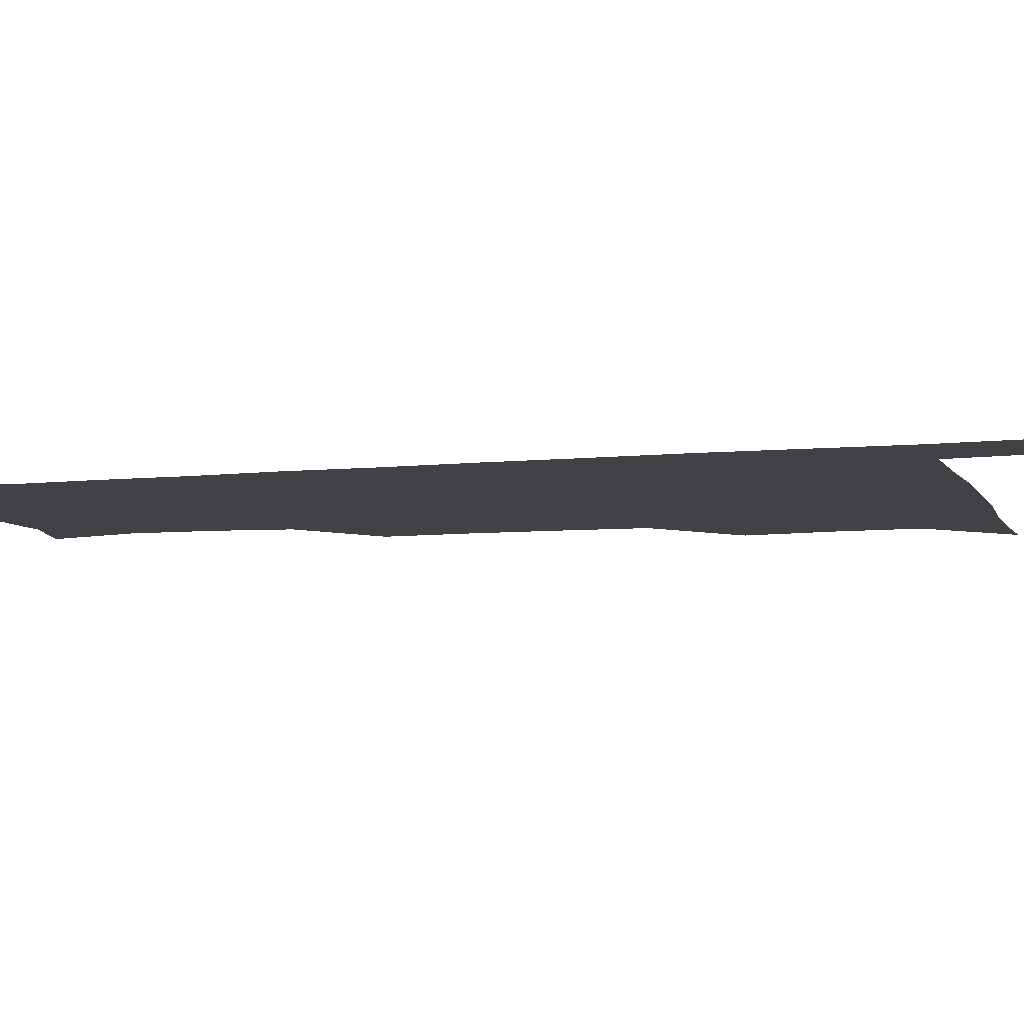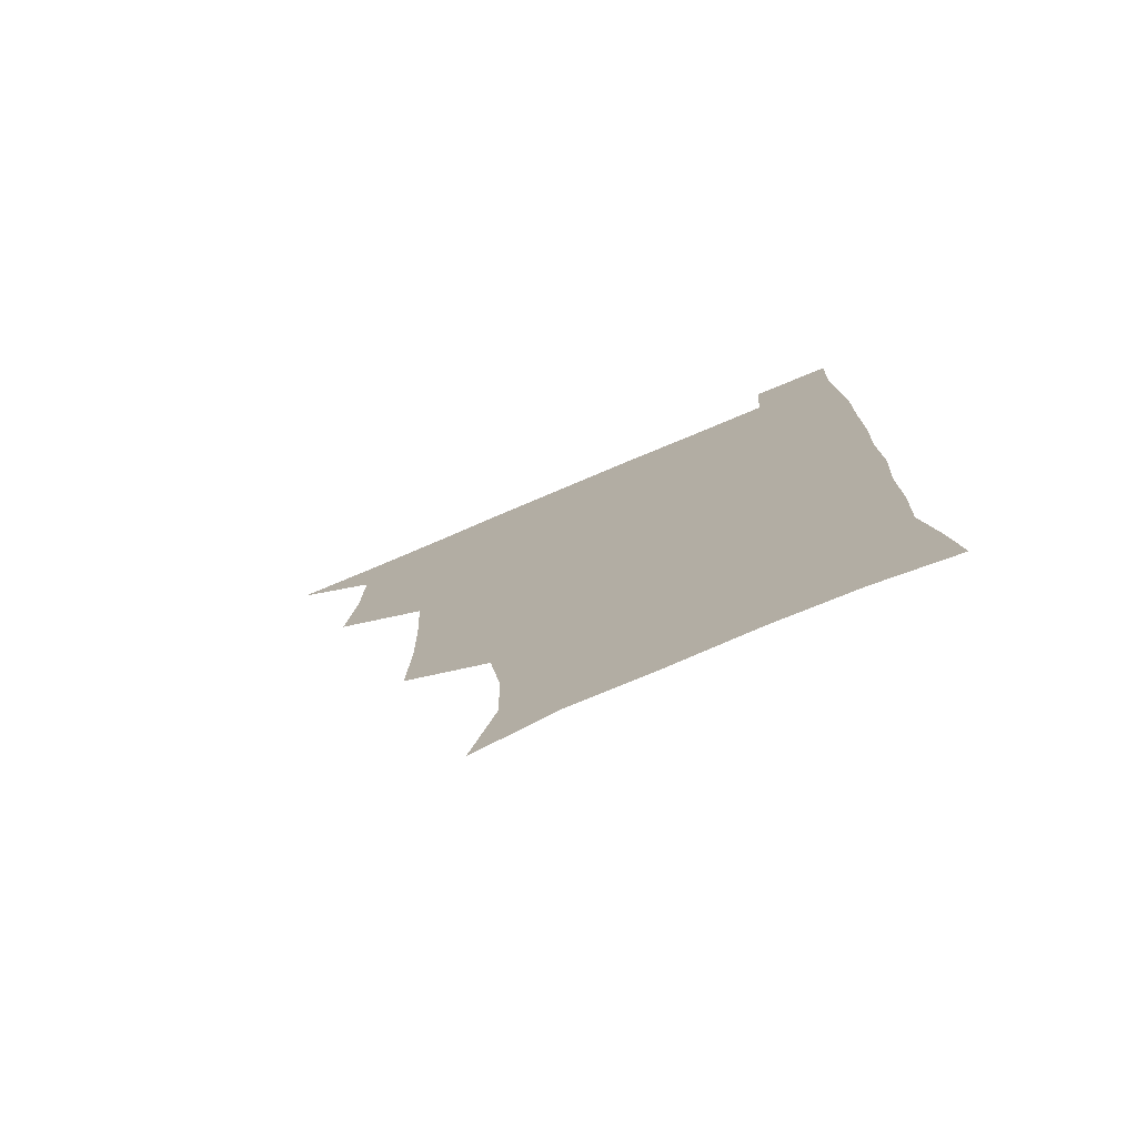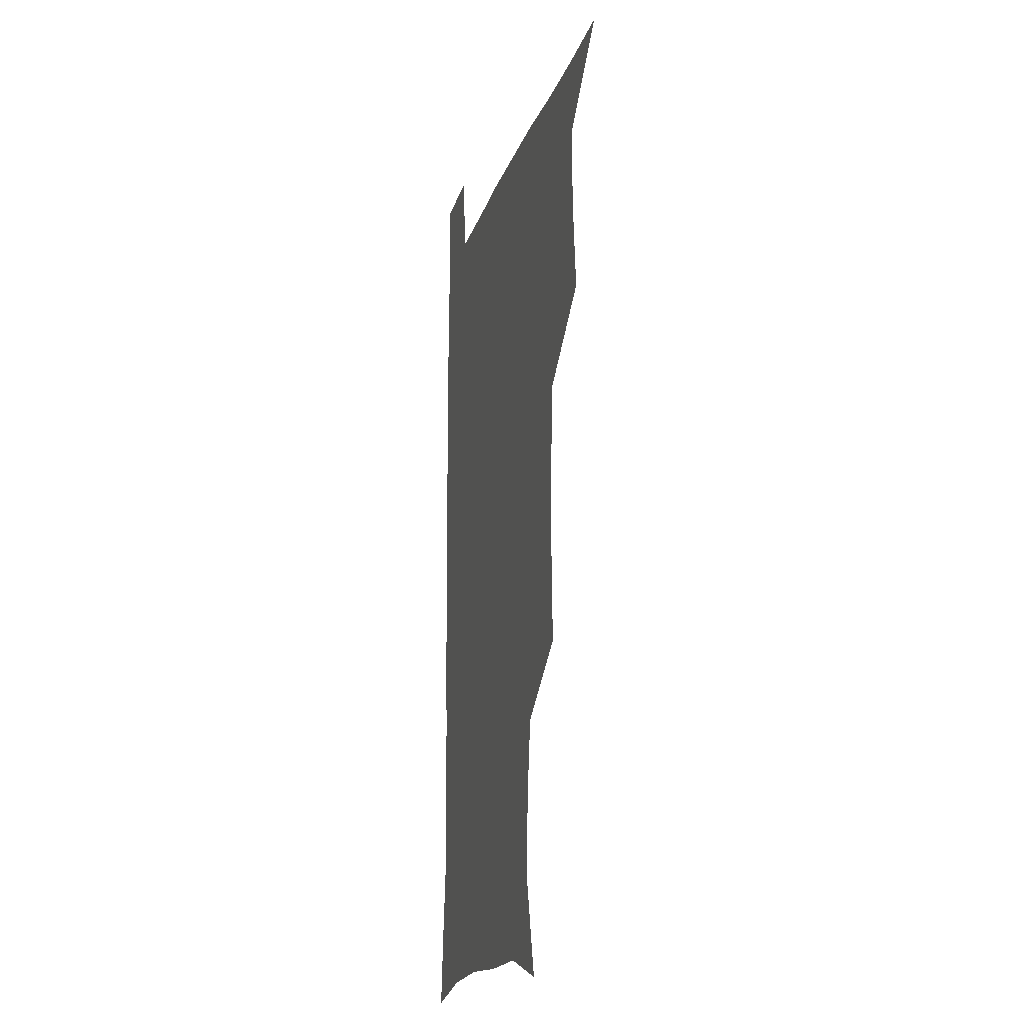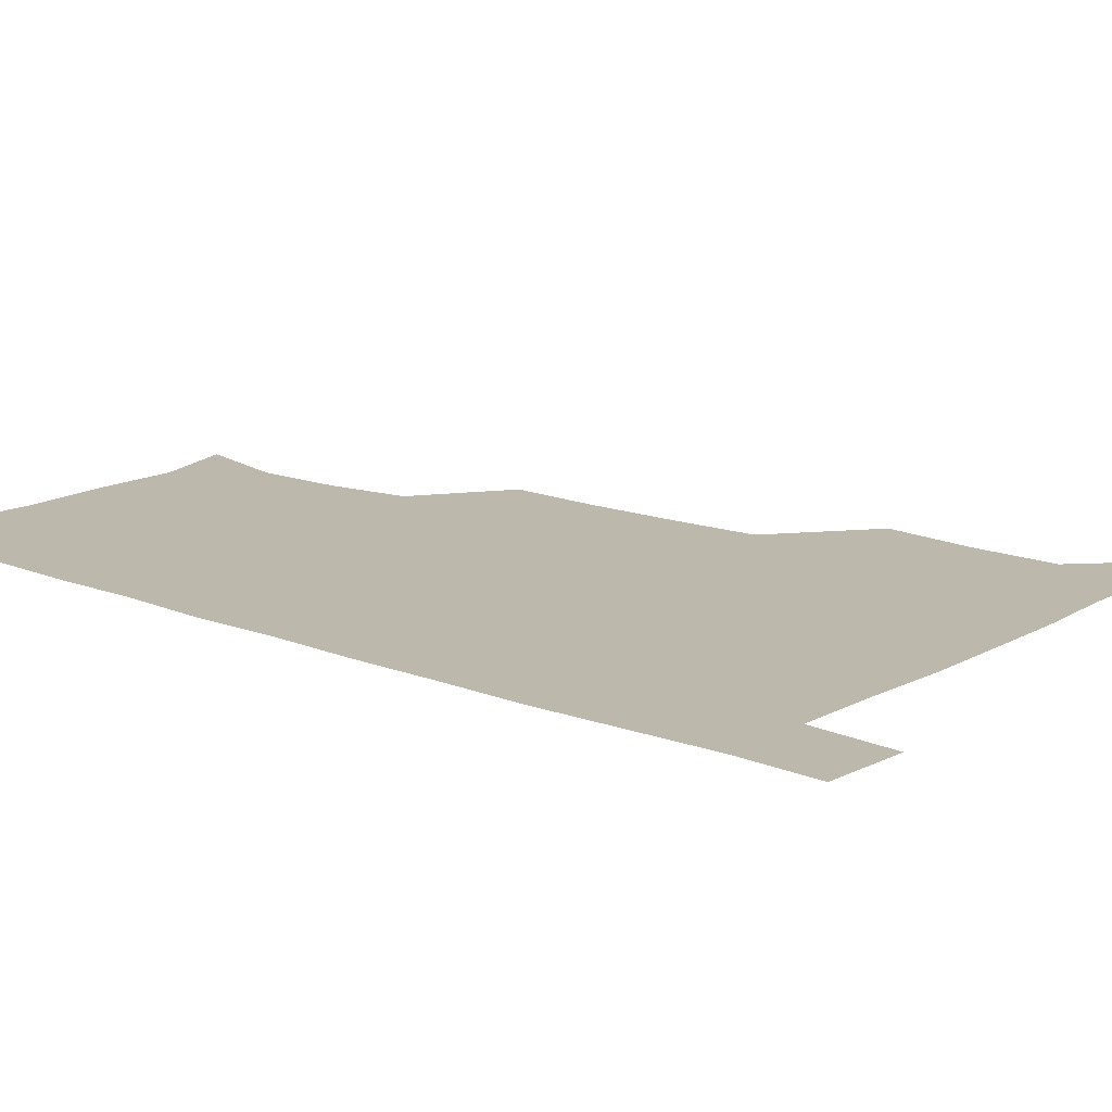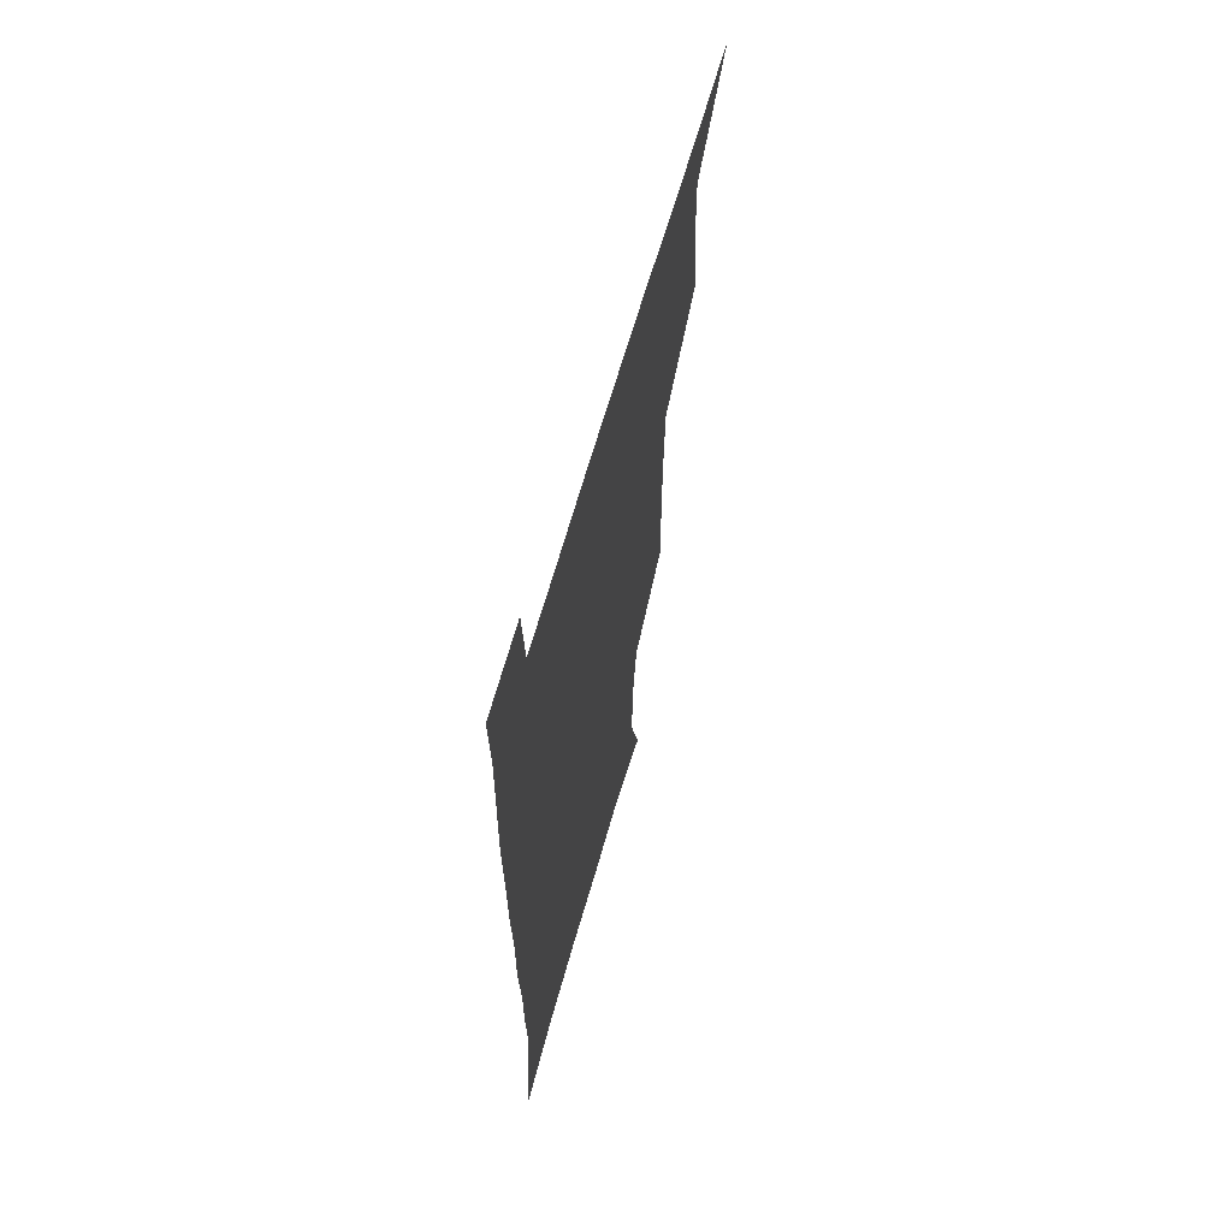
<metadata>
{"format":"obj","ext":"obj","renderer":"f3d","projection":"perspective","resolution":1024,"background":"white","views":[{"elev":-6.7,"azim":107.2,"up":"+Z"},{"elev":-77.0,"azim":22.9,"up":"+Y"},{"elev":-16.9,"azim":-104.4,"up":"+Y"},{"elev":14.7,"azim":130.0,"up":"+Z"},{"elev":65.1,"azim":105.8,"up":"+Y"}]}
</metadata>
<code>
v 479.9 539.9 0
v 507.1 445 0
v 510.6 478.4 0
v 511.2 509.5 0
v 512.2 539.3 0
v 542 319 0
v 543.2 352.3 0
v 542.7 384.3 0
v 541.3 417.1 0
v 542.2 450.1 0
v 544.1 481.4 0
v 543.2 510.5 0
v 542.1 539.7 0
v 570.1 200.7 0
v 579.2 235.7 0
v 578.6 266.5 0
v 574.5 296 0
v 575.8 332.7 0
v 575.2 363.4 0
v 574.5 393.6 0
v 574.1 423.9 0
v 574 453.6 0
v 574.3 482.6 0
v 573.9 510.7 0
v 571.3 541.3 0
v 600.5 209.2 0
v 605.3 242.8 0
v 604.6 273.2 0
v 603.7 305.3 0
v 604.1 338.7 0
v 603.2 366.8 0
v 603.5 398.2 0
v 603 426.1 0
v 602.7 454.6 0
v 602.8 483.1 0
v 602.4 511.2 0
v 600.7 541.6 0
v 631.2 208.6 0
v 632.2 245.5 0
v 631.6 276.7 0
v 631 308.2 0
v 630.7 338.7 0
v 630.5 367.7 0
v 630.6 397.3 0
v 630.6 427.3 0
v 630.8 455.3 0
v 631 483.3 0
v 631.2 511.2 0
v 630 541.7 0
v 663.2 210 0
v 659.8 244.9 0
v 658.4 276.5 0
v 657.7 307.7 0
v 657.3 338.5 0
v 657.5 367.8 0
v 658 396.4 0
v 658.4 425.7 0
v 658.9 454.3 0
v 659 483.6 0
v 659.5 511.7 0
v 660.2 540.4 0
v 694 208.2 0
v 688 242.2 0
v 685.7 273.2 0
v 684.6 304.5 0
v 684.5 334.5 0
v 685.8 363.3 0
v 686.1 393.2 0
v 686.7 422.9 0
v 687.5 452.4 0
v 687.4 482.4 0
v 688.1 511.2 0
v 689 539.9 0
v 691.4 571.1 0
v 724 201.8 0
v 721.1 230.4 0
v 716.9 261.9 0
v 718.3 290.4 0
v 718.3 321 0
v 720.1 350.6 0
v 719.8 382.4 0
v 721 413.4 0
v 721.2 445.1 0
v 721.9 476.5 0
v 721 508.3 0
v 720.1 539.5 0
v 721.4 569.5 0
f 4 5 1
f 9 10 2
f 2 10 3
f 10 11 3
f 3 11 4
f 11 12 4
f 4 12 5
f 12 13 5
f 17 18 6
f 6 18 7
f 18 19 7
f 7 19 8
f 19 20 8
f 8 20 9
f 20 21 9
f 9 21 10
f 21 22 10
f 10 22 11
f 22 23 11
f 11 23 12
f 23 24 12
f 12 24 13
f 24 25 13
f 14 26 15
f 26 27 15
f 15 27 16
f 27 28 16
f 16 28 17
f 28 29 17
f 17 29 18
f 29 30 18
f 18 30 19
f 30 31 19
f 19 31 20
f 31 32 20
f 20 32 21
f 32 33 21
f 21 33 22
f 33 34 22
f 22 34 23
f 34 35 23
f 23 35 24
f 35 36 24
f 24 36 25
f 36 37 25
f 26 38 27
f 38 39 27
f 27 39 28
f 39 40 28
f 28 40 29
f 40 41 29
f 29 41 30
f 41 42 30
f 30 42 31
f 42 43 31
f 31 43 32
f 43 44 32
f 32 44 33
f 44 45 33
f 33 45 34
f 45 46 34
f 34 46 35
f 46 47 35
f 35 47 36
f 47 48 36
f 36 48 37
f 48 49 37
f 38 50 39
f 50 51 39
f 39 51 40
f 51 52 40
f 40 52 41
f 52 53 41
f 41 53 42
f 53 54 42
f 42 54 43
f 54 55 43
f 43 55 44
f 55 56 44
f 44 56 45
f 56 57 45
f 45 57 46
f 57 58 46
f 46 58 47
f 58 59 47
f 47 59 48
f 59 60 48
f 48 60 49
f 60 61 49
f 50 62 51
f 62 63 51
f 51 63 52
f 63 64 52
f 52 64 53
f 64 65 53
f 53 65 54
f 65 66 54
f 54 66 55
f 66 67 55
f 55 67 56
f 67 68 56
f 56 68 57
f 68 69 57
f 57 69 58
f 69 70 58
f 58 70 59
f 70 71 59
f 59 71 60
f 71 72 60
f 60 72 61
f 72 73 61
f 62 75 63
f 75 76 63
f 63 76 64
f 76 77 64
f 64 77 65
f 77 78 65
f 65 78 66
f 78 79 66
f 66 79 67
f 79 80 67
f 67 80 68
f 80 81 68
f 68 81 69
f 81 82 69
f 69 82 70
f 82 83 70
f 70 83 71
f 83 84 71
f 71 84 72
f 84 85 72
f 72 85 73
f 85 86 73
f 73 86 74
f 86 87 74

</code>
